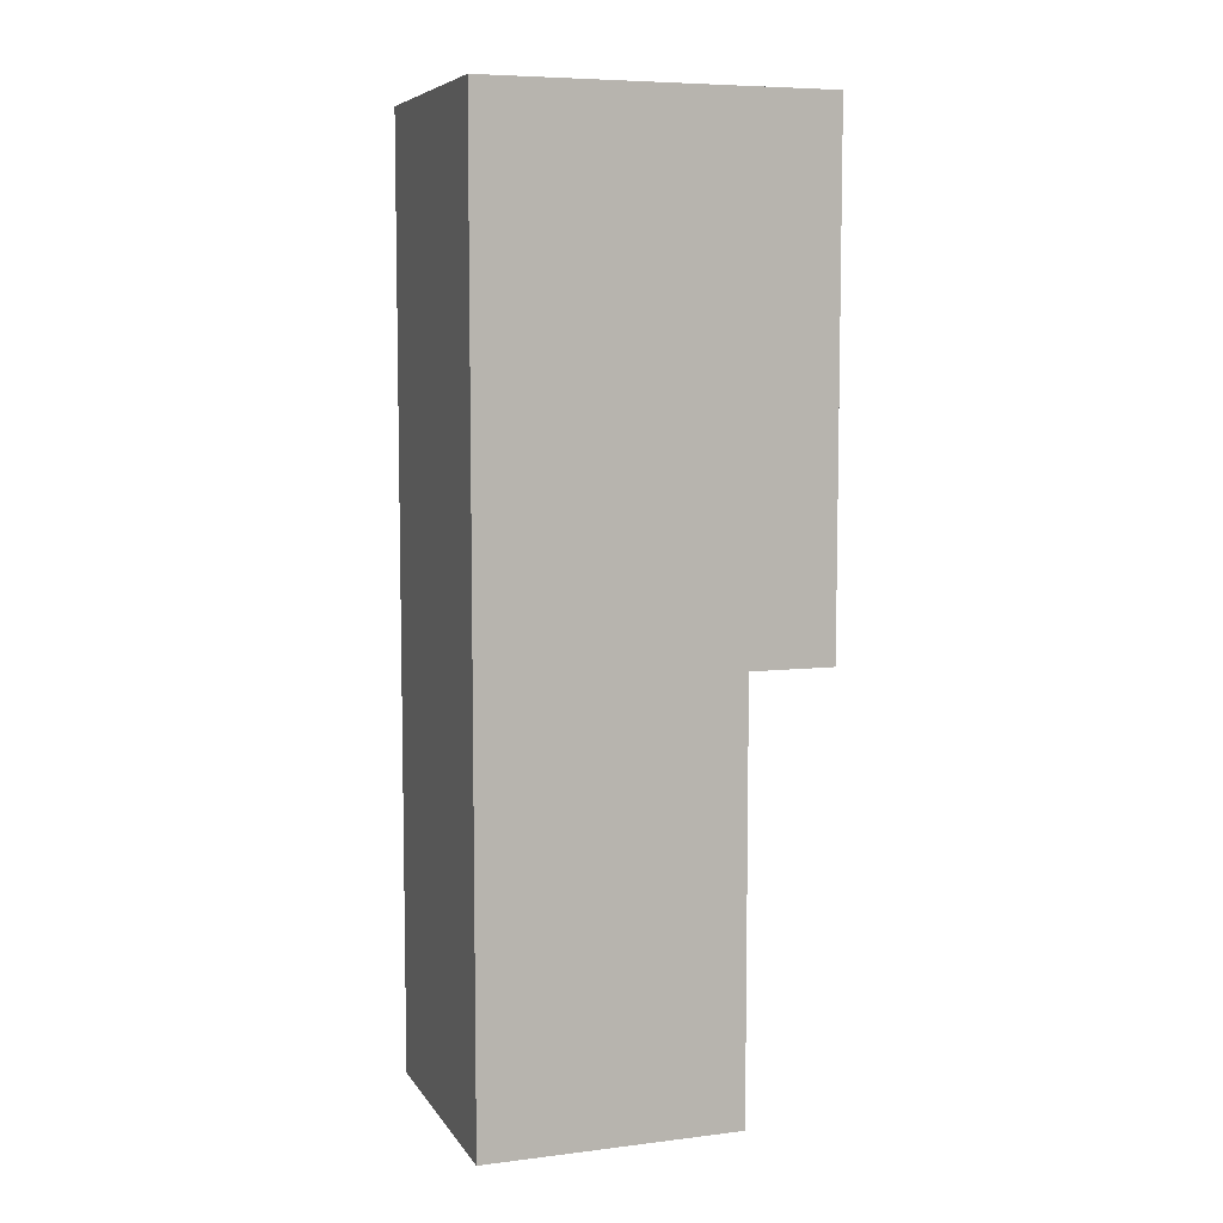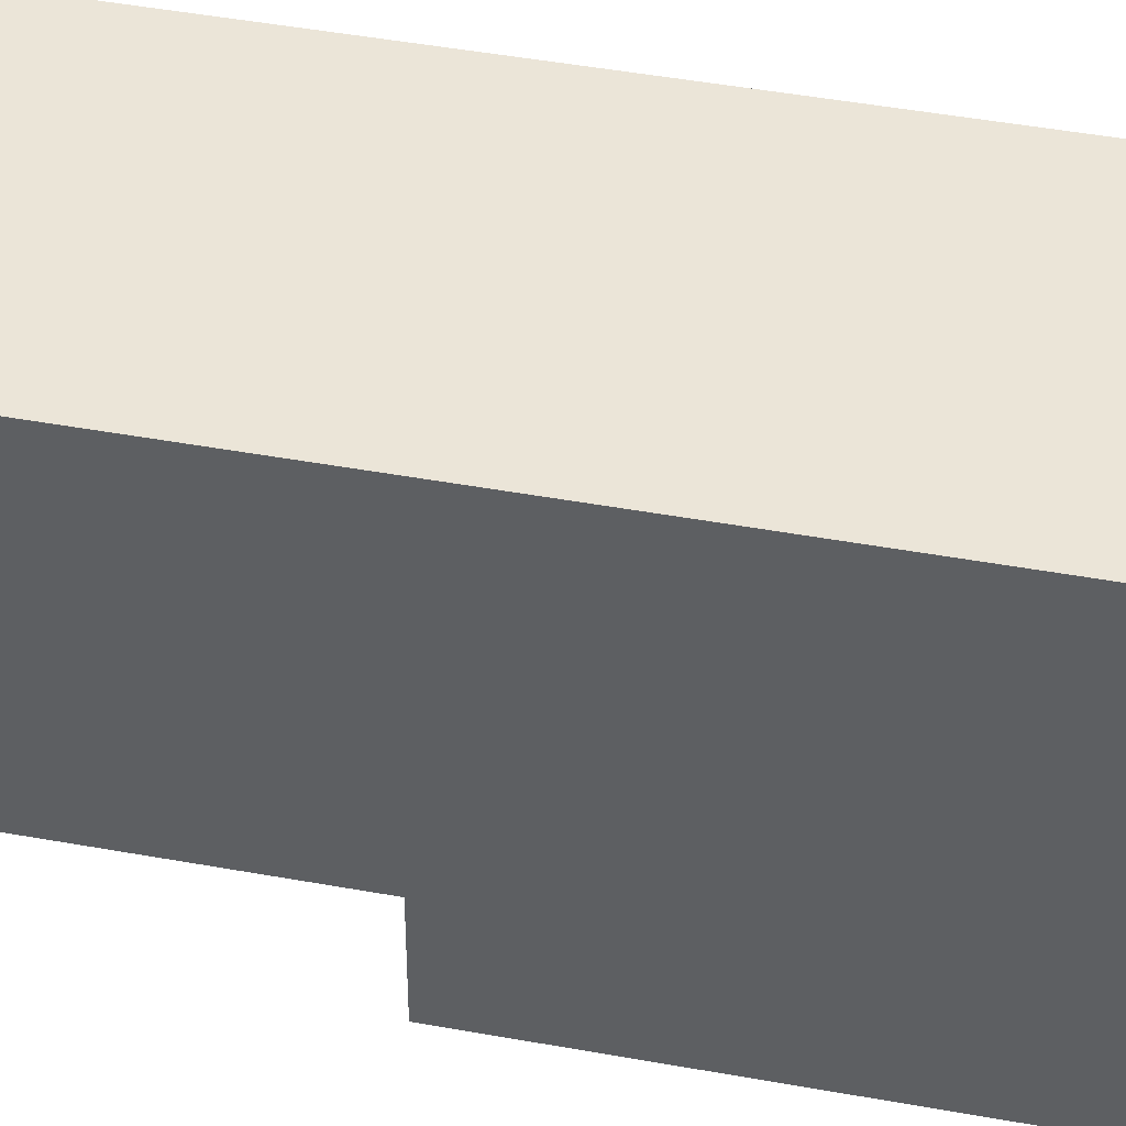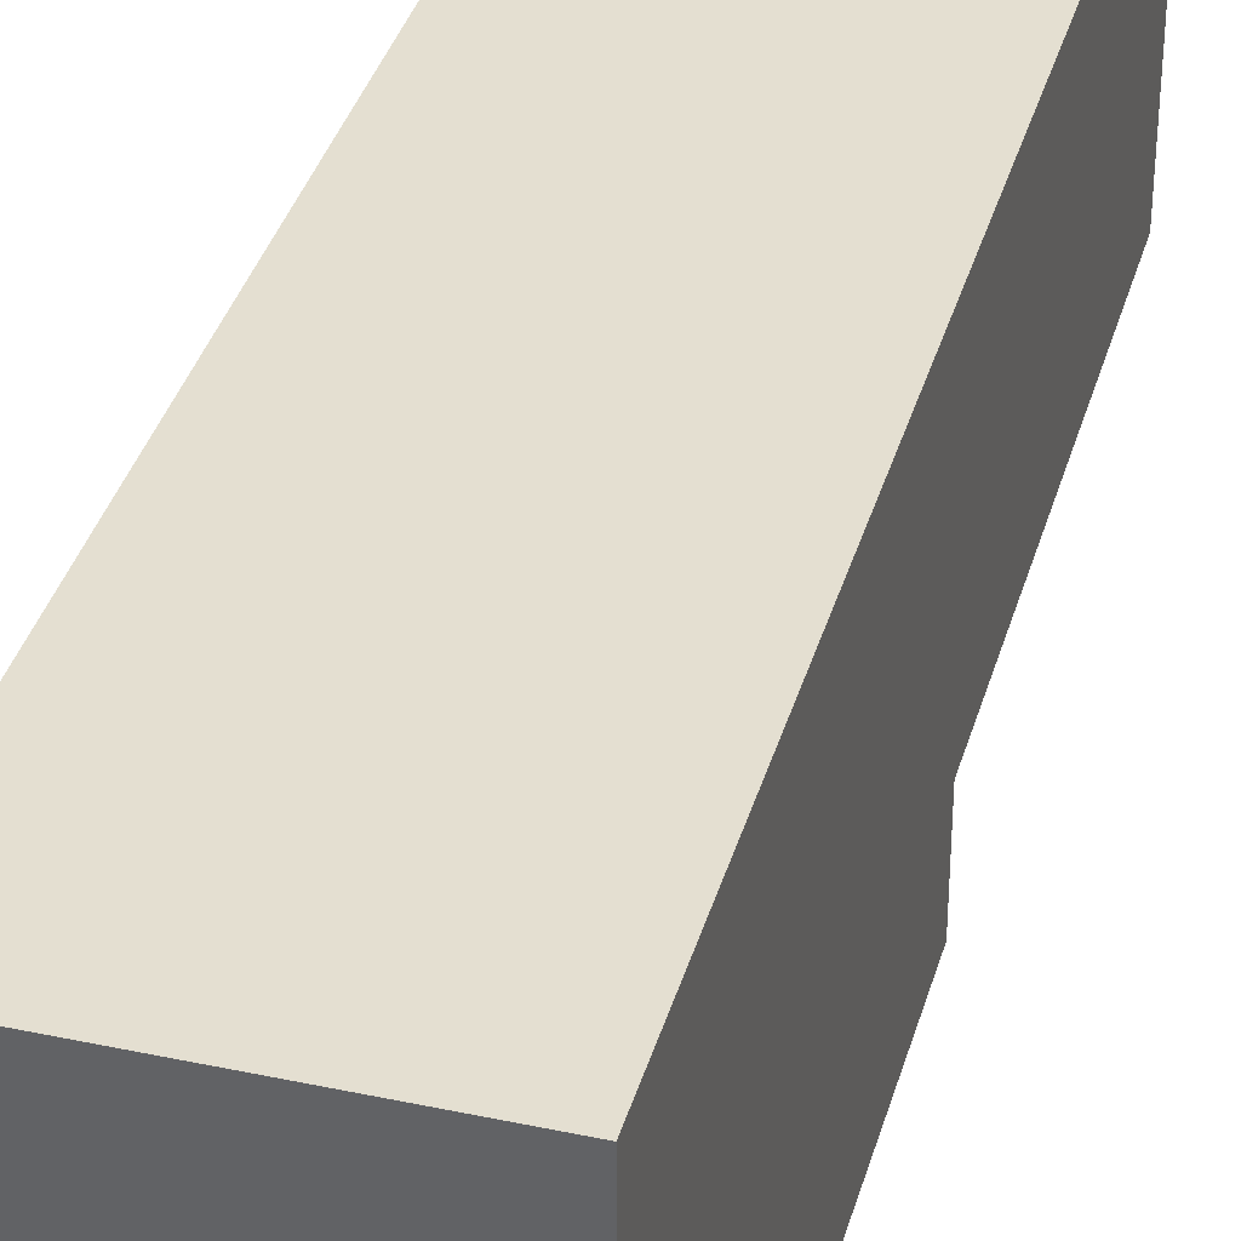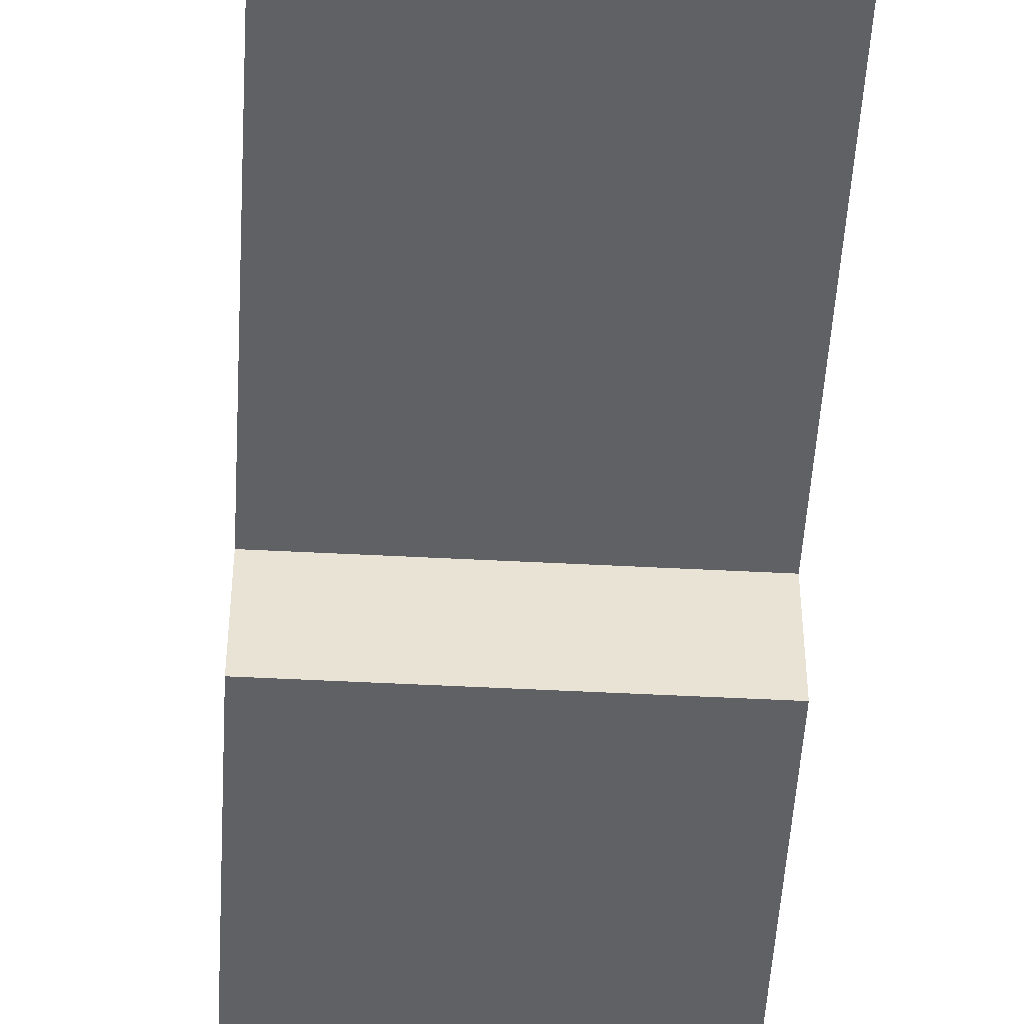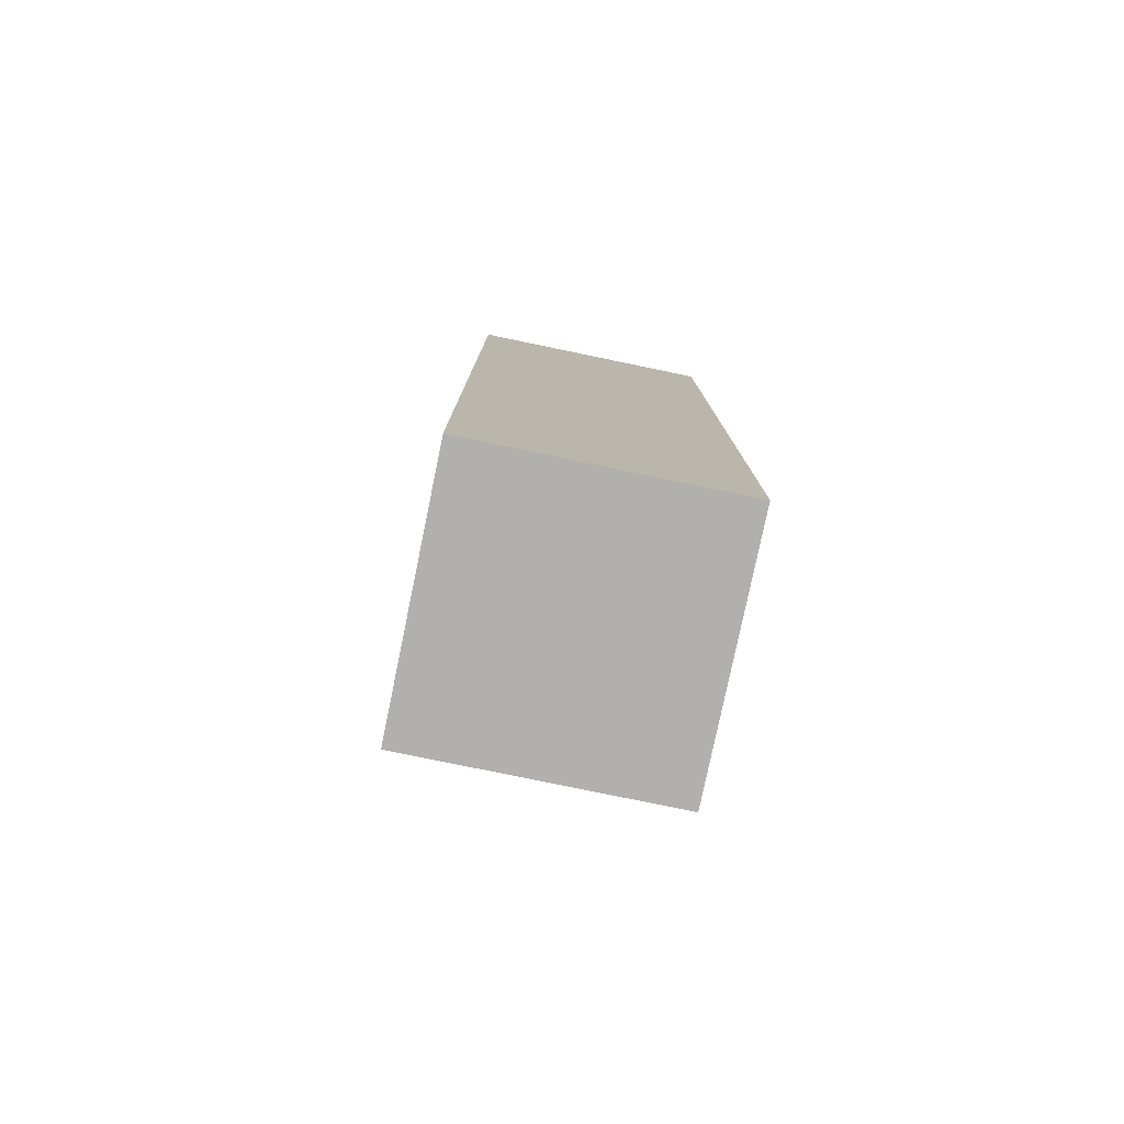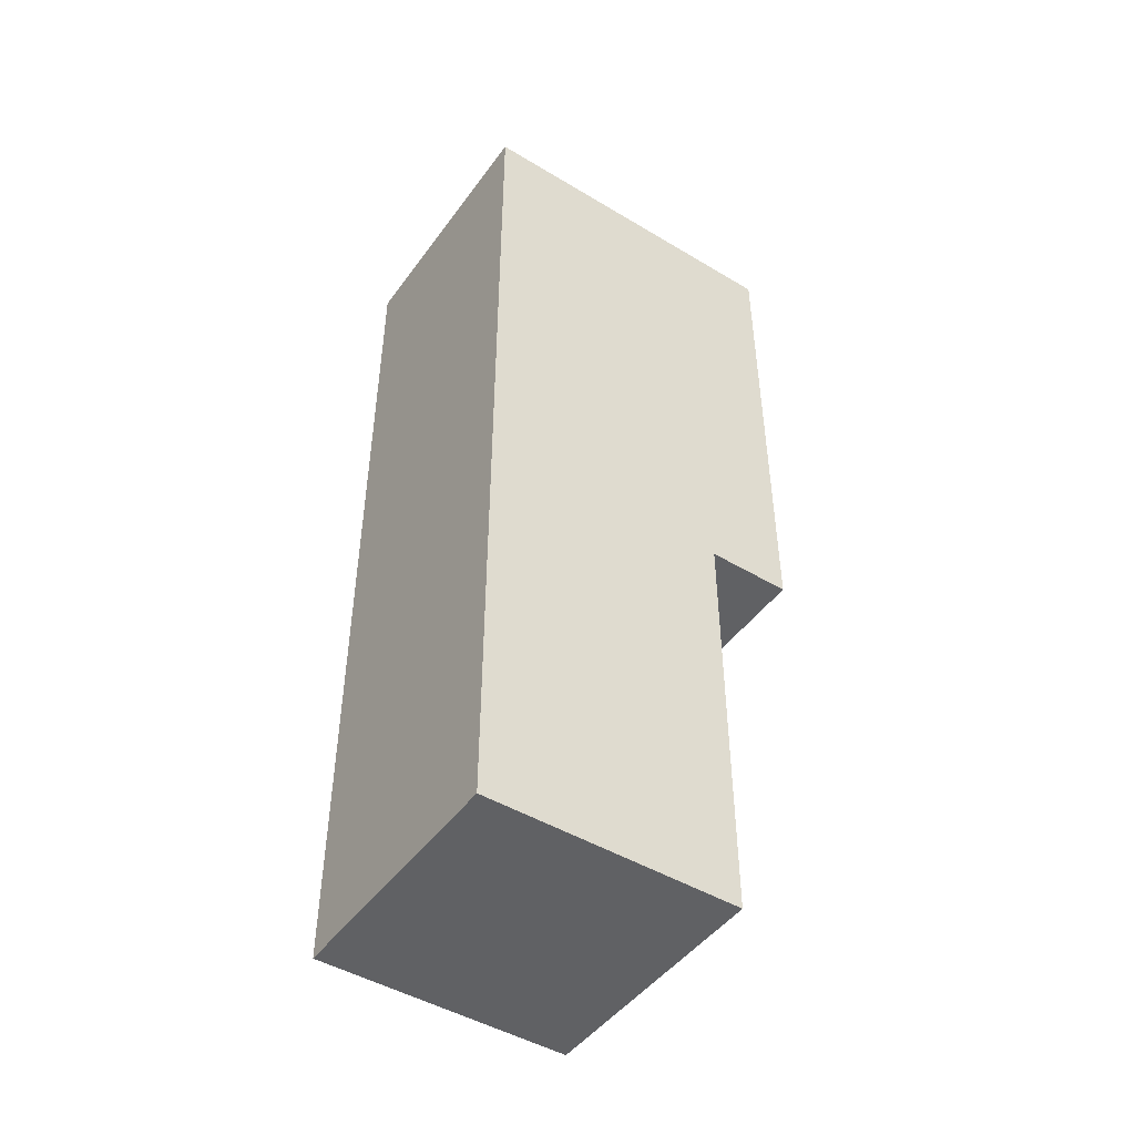
<metadata>
{"format":"obj","ext":"obj","renderer":"f3d","projection":"perspective","resolution":1024,"background":"white","views":[{"elev":7.1,"azim":70.7,"up":"+Y"},{"elev":46.0,"azim":101.8,"up":"+Z"},{"elev":36.7,"azim":-164.6,"up":"+Z"},{"elev":-49.9,"azim":-3.3,"up":"+Z"},{"elev":-78.8,"azim":-11.7,"up":"+Y"},{"elev":-47.0,"azim":55.8,"up":"+Y"}]}
</metadata>
<code>
o
v 0.1 -1.1 0.1
v 0.1 -1.1 -0.2
v 0.1 -0.6 -0.2
v 0.1 -0.6 -0.3
v 0.1 0 0.1
v 0.1 0 -0.3
v -0.2 -1.1 0.1
v -0.2 -1.1 0
v -0.2 -1.1 -0.1
v -0.2 -1.1 -0.2
v -0.2 -0.6 -0.2
v -0.2 -0.6 -0.3
v -0.2 0 0.1
v -0.2 0 0
v -0.2 0 -0.1
v -0.2 0 -0.2
v -0.2 0 -0.3
v 0.1 -1.1 0.1
v 0.1 0 0.1
v -0.1 -1.1 0.1
v -0.1 0 0.1
v -0.2 -1.1 0.1
v -0.2 0 0.1
v 0.1 -1.1 -0.2
v 0.1 -0.6 -0.2
v -0.1 -1.1 -0.2
v -0.1 -0.6 -0.2
v -0.2 -1.1 -0.2
v -0.2 -0.6 -0.2
v 0.1 -0.6 -0.3
v 0.1 0 -0.3
v -0.2 -0.6 -0.3
v -0.2 0 -0.3
v 0.1 -1.1 0.1
v -0.1 -1.1 0.1
v -0.2 -1.1 0.1
v -0.1 -1.1 0
v -0.2 -1.1 0
v -0.1 -1.1 -0.1
v -0.2 -1.1 -0.1
v 0.1 -1.1 -0.2
v -0.1 -1.1 -0.2
v -0.2 -1.1 -0.2
v 0.1 -0.6 -0.2
v -0.1 -0.6 -0.2
v -0.2 -0.6 -0.2
v 0.1 -0.6 -0.3
v -0.2 -0.6 -0.3
v 0.1 0 0.1
v -0.1 0 0.1
v -0.2 0 0.1
v -0.1 0 0
v -0.2 0 0
v -0.1 0 -0.1
v -0.2 0 -0.1
v -0.1 0 -0.2
v -0.2 0 -0.2
v 0.1 0 -0.3
v -0.2 0 -0.3
f 1 2 3
f 1 3 5
f 3 4 5
f 5 4 6
f 11 10 9
f 13 8 7
f 14 9 8
f 14 8 13
f 15 11 9
f 15 9 14
f 16 12 11
f 16 11 15
f 17 12 16
f 18 19 20
f 20 19 21
f 20 21 22
f 22 21 23
f 26 25 24
f 27 25 26
f 28 27 26
f 29 27 28
f 32 31 30
f 33 31 32
f 34 35 37
f 35 36 37
f 37 36 38
f 34 37 39
f 37 38 39
f 39 38 40
f 34 39 41
f 39 40 42
f 41 39 42
f 42 40 43
f 44 45 47
f 45 46 47
f 47 46 48
f 52 50 49
f 52 51 50
f 53 51 52
f 54 52 49
f 54 53 52
f 55 53 54
f 56 54 49
f 56 55 54
f 57 55 56
f 58 56 49
f 58 57 56
f 59 57 58

</code>
